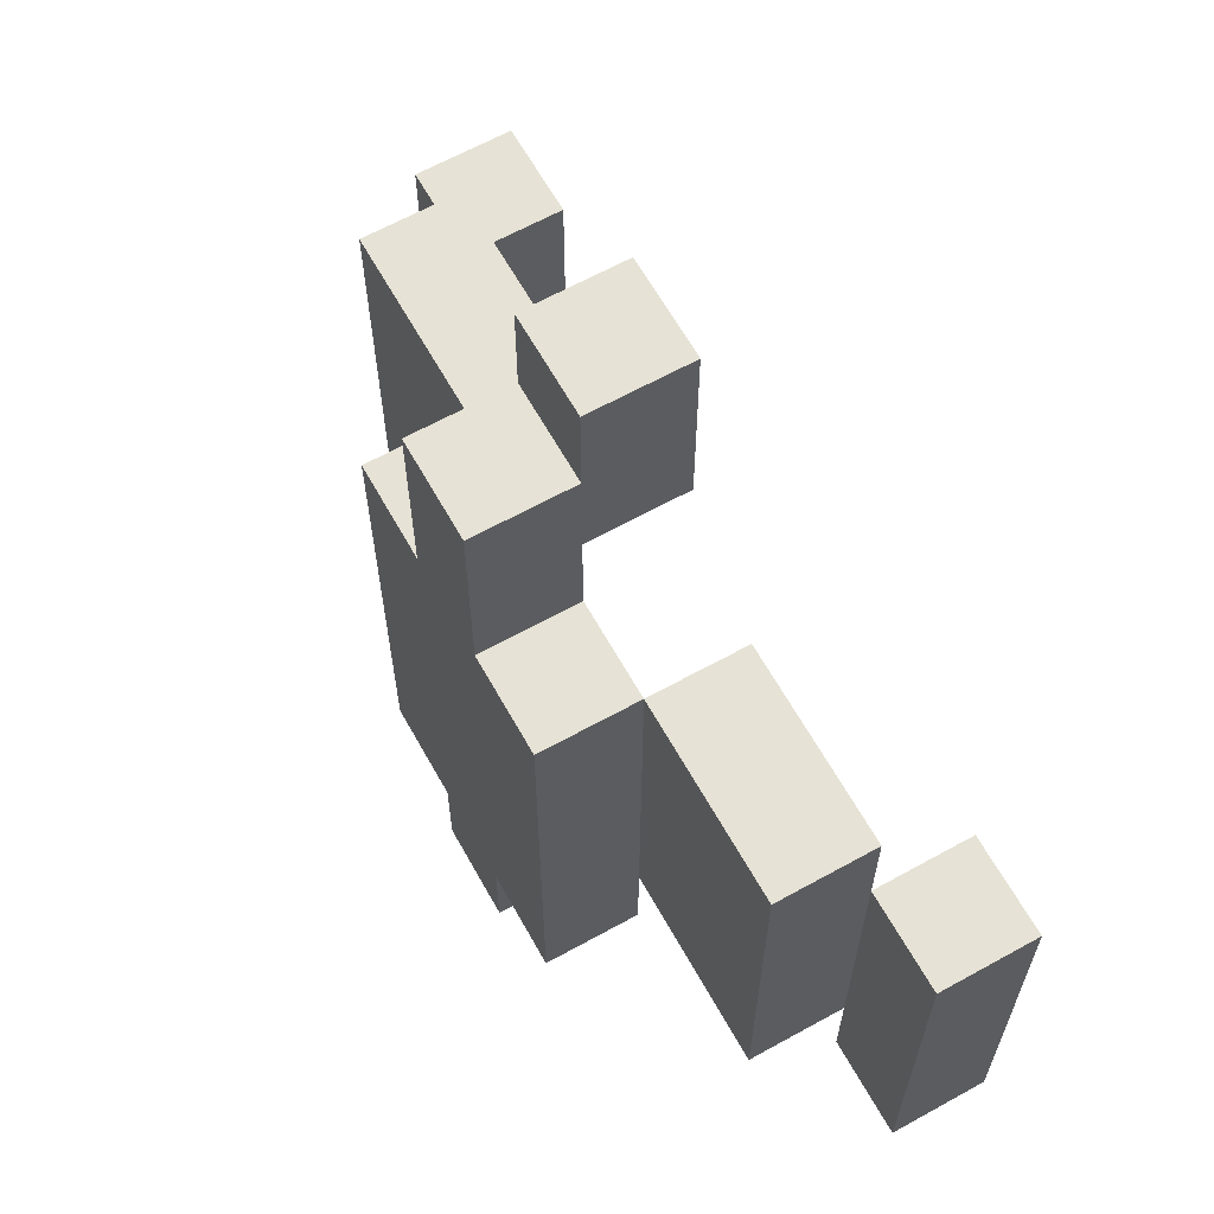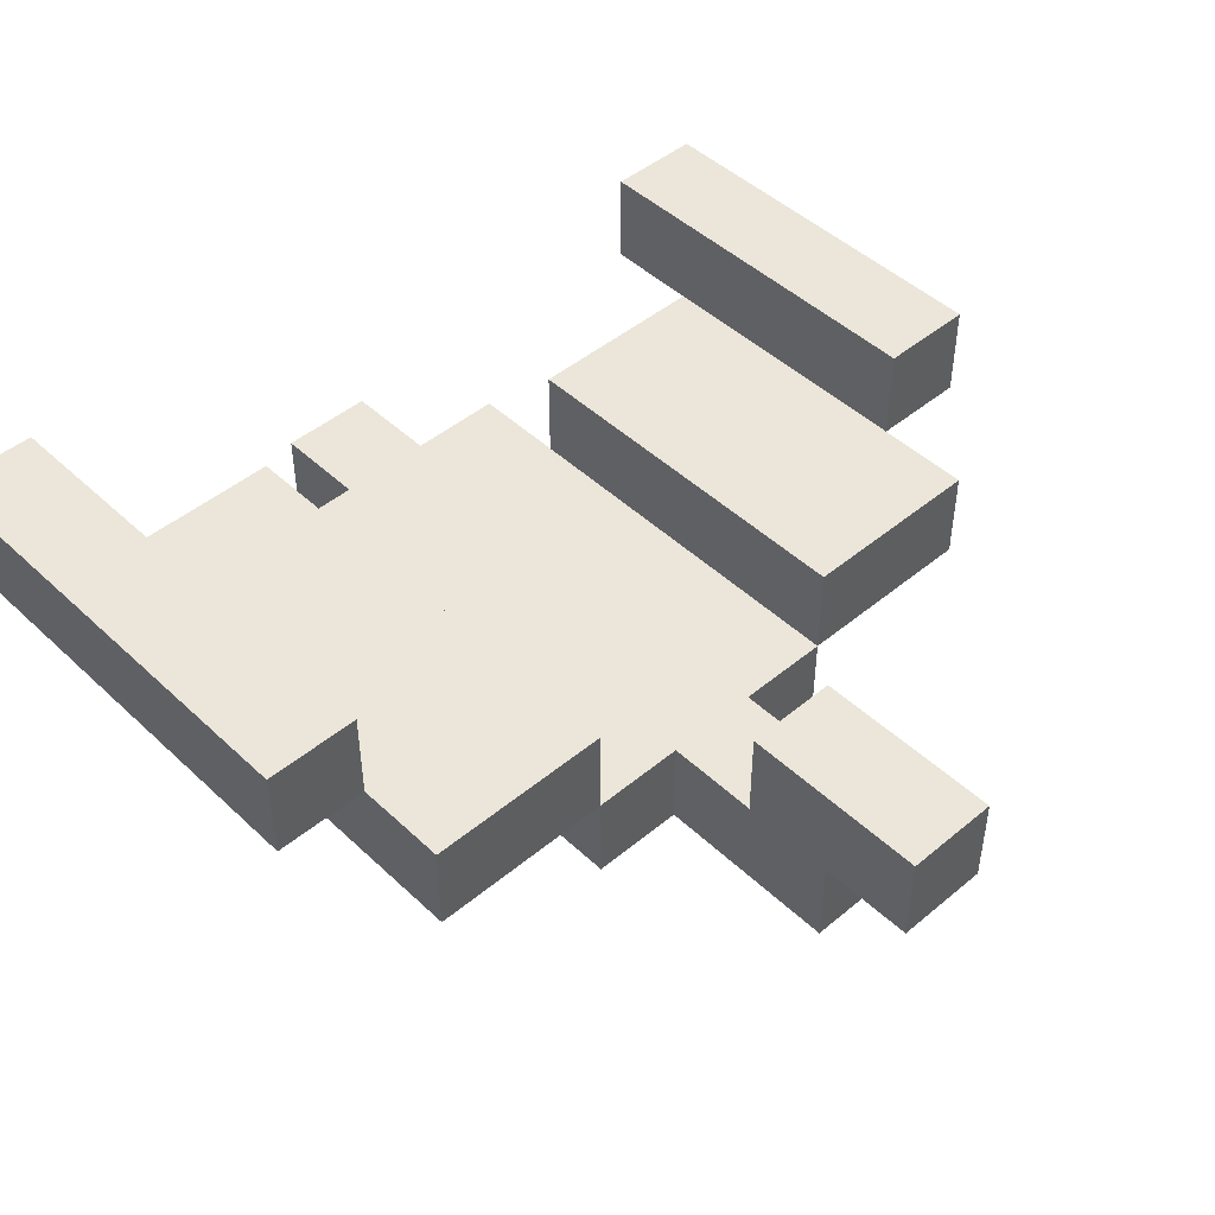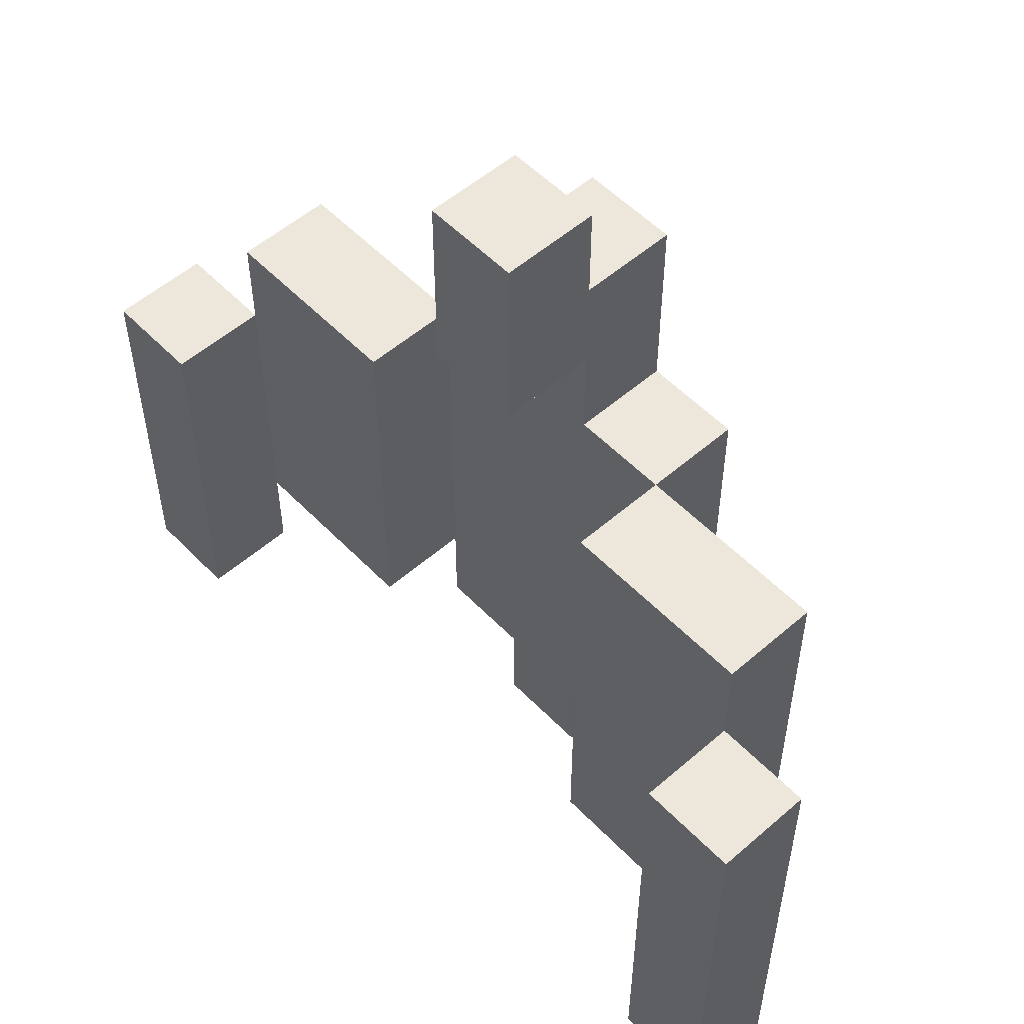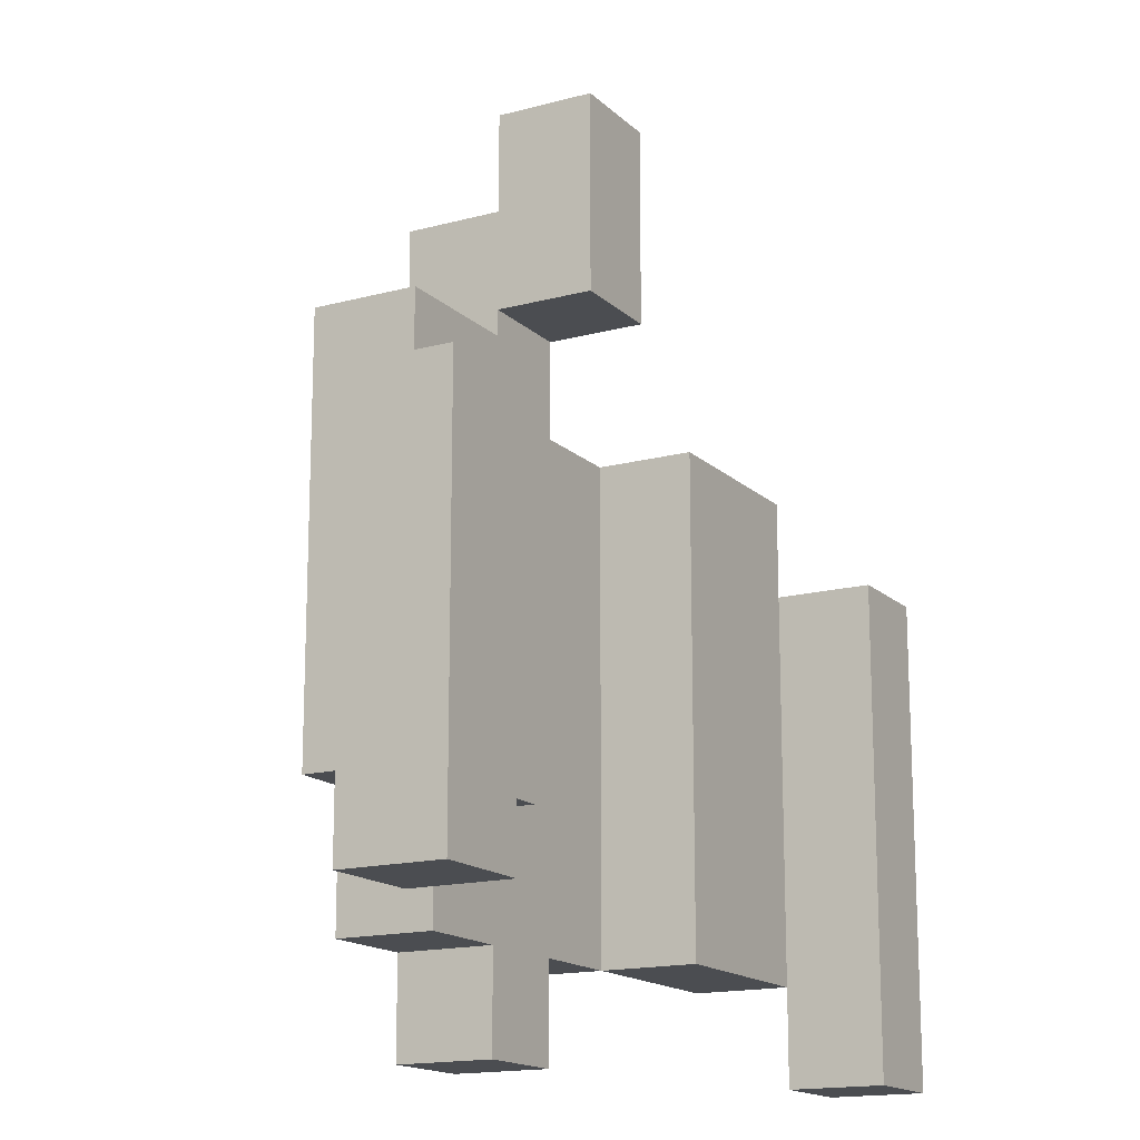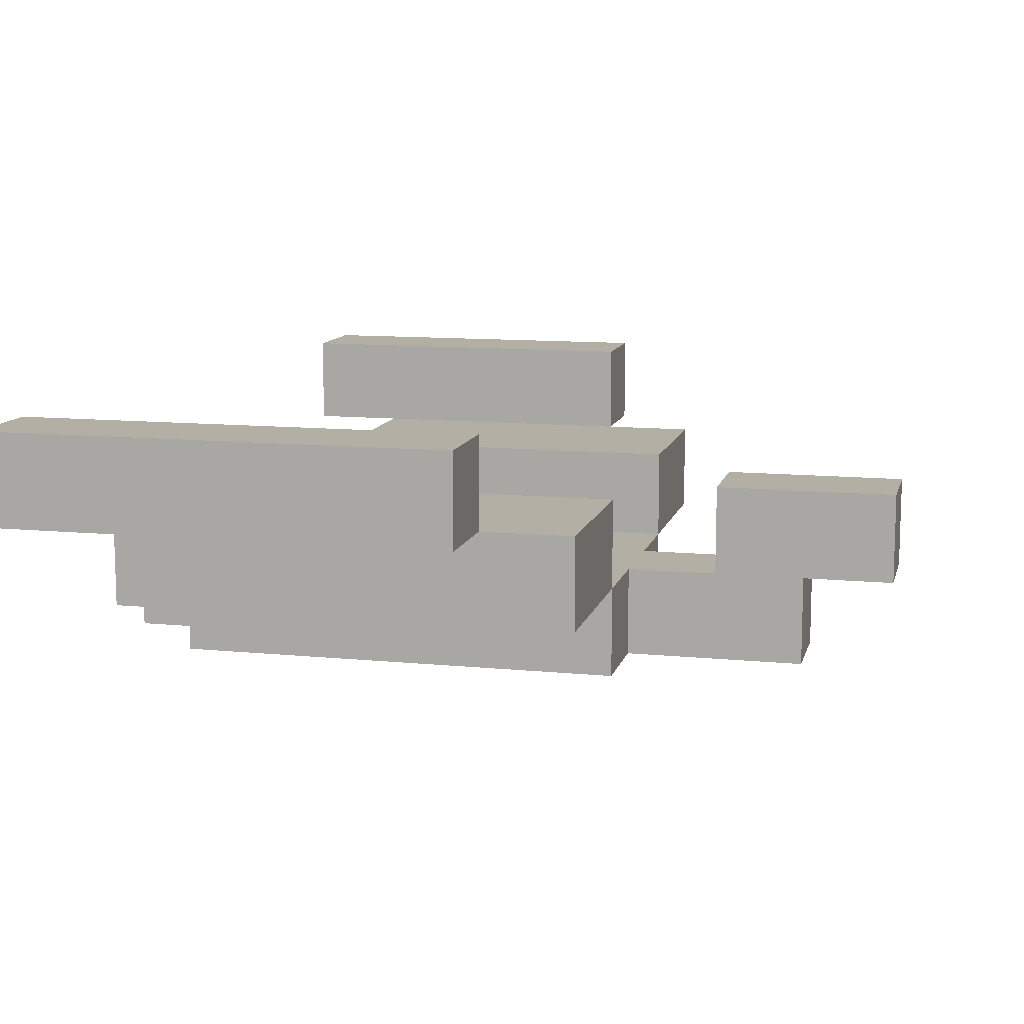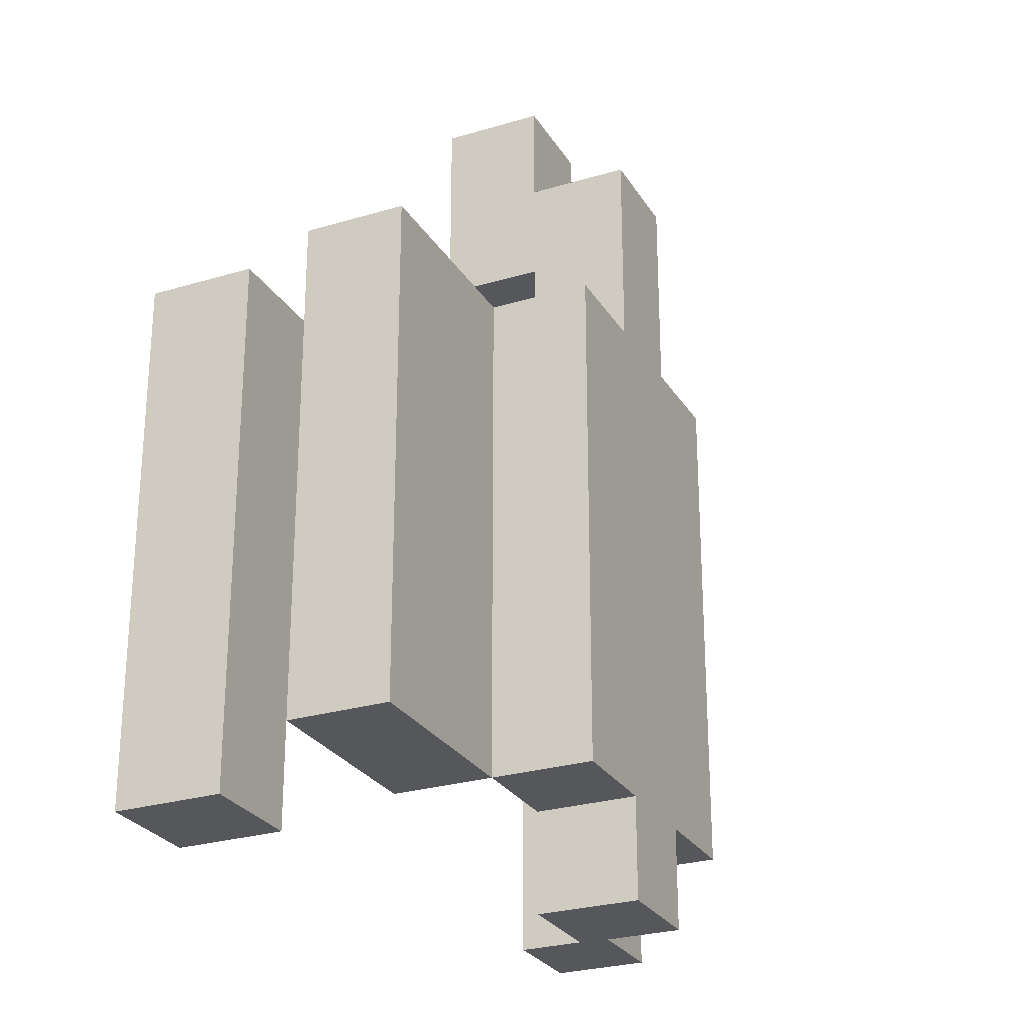
<metadata>
{"format":"obj","ext":"obj","renderer":"f3d","projection":"perspective","resolution":1024,"background":"white","views":[{"elev":63.9,"azim":60.8,"up":"+Z"},{"elev":46.7,"azim":-43.3,"up":"+Y"},{"elev":54.1,"azim":-132.7,"up":"+Z"},{"elev":-15.8,"azim":119.3,"up":"+Z"},{"elev":11.3,"azim":-76.4,"up":"+Y"},{"elev":-26.8,"azim":-64.9,"up":"+Z"}]}
</metadata>
<code>
g bird_frame_2
v -5 6 -0
v -5 6 -5
v -5 7 -0
v -5 7 -5
v -4 5 1
v -4 5 -4
v -4 6 1
v -4 6 -0
v -4 6 -4
v -2 4 1
v -2 4 -4
v -2 5 1
v -2 5 -4
v -1 4 3
v -1 4 1
v -1 4 -4
v -1 4 -5
v -1 5 4
v -1 5 3
v -1 5 2
v -1 5 1
v -1 5 -4
v -1 5 -5
v -1 6 4
v -1 6 2
v 1 5 1
v 1 5 -3
v 1 6 1
v 1 6 -3
v 3 6 -0
v 3 6 -3
v 3 6 -4
v 3 7 -0
v 3 7 -4
v -4 6 -0
v -4 6 -4
v -4 6 -5
v -4 7 -0
v -4 7 -5
v -2 5 1
v -2 5 -4
v -2 6 1
v -2 6 -4
v 0 4 3
v 0 4 1
v 0 4 -4
v 0 4 -5
v 0 5 4
v 0 5 3
v 0 5 2
v 0 5 1
v 0 5 -4
v 0 5 -5
v 0 6 4
v 0 6 2
v 1 4 1
v 1 4 -4
v 1 5 1
v 1 5 -3
v 1 5 -4
v 3 5 1
v 3 5 -3
v 3 6 1
v 3 6 -0
v 3 6 -3
v 4 6 -0
v 4 6 -4
v 4 7 -0
v 4 7 -4
v -1 5 4
v -1 6 4
v 0 5 4
v 0 6 4
v -1 4 3
v -1 5 3
v 0 4 3
v 0 5 3
v -4 5 1
v -4 6 1
v -2 4 1
v -2 5 1
v -2 6 1
v -1 4 1
v -1 5 1
v 0 4 1
v 0 5 1
v 1 4 1
v 1 5 1
v 1 6 1
v 3 5 1
v 3 6 1
v -5 6 -0
v -5 7 -0
v -4 6 -0
v -4 7 -0
v 3 6 -0
v 3 7 -0
v 4 6 -0
v 4 7 -0
v -1 5 2
v -1 6 2
v 0 5 2
v 0 6 2
v 1 5 -3
v 1 6 -3
v 3 5 -3
v 3 6 -3
v -4 5 -4
v -4 6 -4
v -2 4 -4
v -2 5 -4
v -2 6 -4
v -1 4 -4
v -1 5 -4
v 0 4 -4
v 0 5 -4
v 1 4 -4
v 1 5 -4
v 3 6 -4
v 3 7 -4
v 4 6 -4
v 4 7 -4
v -5 6 -5
v -5 7 -5
v -4 6 -5
v -4 7 -5
v -1 4 -5
v -1 5 -5
v 0 4 -5
v 0 5 -5
v -1 4 3
v 0 4 3
v -2 4 1
v -1 4 1
v 0 4 1
v 1 4 1
v -2 4 -4
v -1 4 -4
v 0 4 -4
v 1 4 -4
v -1 4 -5
v 0 4 -5
v -1 5 4
v 0 5 4
v -1 5 3
v 0 5 3
v -4 5 1
v -2 5 1
v 1 5 1
v 3 5 1
v 1 5 -3
v 3 5 -3
v -4 5 -4
v -2 5 -4
v -5 6 -0
v -4 6 -0
v 3 6 -0
v 4 6 -0
v 3 6 -3
v -4 6 -4
v 3 6 -4
v 4 6 -4
v -5 6 -5
v -4 6 -5
v -1 5 2
v 0 5 2
v -2 5 1
v -1 5 1
v 0 5 1
v 1 5 1
v 1 5 -3
v -2 5 -4
v -1 5 -4
v 0 5 -4
v 1 5 -4
v -1 5 -5
v 0 5 -5
v -1 6 4
v 0 6 4
v -1 6 2
v 0 6 2
v -4 6 1
v -2 6 1
v 1 6 1
v 3 6 1
v -4 6 -0
v 3 6 -0
v 1 6 -3
v 3 6 -3
v -4 6 -4
v -2 6 -4
v -5 7 -0
v -4 7 -0
v 3 7 -0
v 4 7 -0
v 3 7 -4
v 4 7 -4
v -5 7 -5
v -4 7 -5
f 3 2 1
f 4 2 3
f 7 6 5
f 8 6 7
f 9 6 8
f 12 11 10
f 13 11 12
f 19 15 14
f 20 15 19
f 21 15 20
f 22 17 16
f 23 17 22
f 24 19 18
f 24 20 19
f 25 20 24
f 28 27 26
f 29 27 28
f 33 31 30
f 33 32 31
f 34 32 33
f 35 36 38
f 36 37 38
f 38 37 39
f 40 41 42
f 42 41 43
f 44 45 49
f 49 45 50
f 50 45 51
f 46 47 52
f 52 47 53
f 48 49 54
f 49 50 54
f 54 50 55
f 56 57 58
f 58 57 59
f 59 57 60
f 61 62 63
f 63 62 64
f 64 62 65
f 66 67 68
f 68 67 69
f 72 71 70
f 73 71 72
f 76 75 74
f 77 75 76
f 81 79 78
f 82 79 81
f 83 81 80
f 84 81 83
f 87 86 85
f 88 86 87
f 90 89 88
f 91 89 90
f 94 93 92
f 95 93 94
f 98 97 96
f 99 97 98
f 100 101 102
f 102 101 103
f 104 105 106
f 106 105 107
f 108 109 111
f 111 109 112
f 110 111 113
f 113 111 114
f 115 116 117
f 117 116 118
f 119 120 121
f 121 120 122
f 123 124 125
f 125 124 126
f 127 128 129
f 129 128 130
f 134 132 131
f 135 132 134
f 137 134 133
f 137 136 135
f 137 135 134
f 138 136 137
f 139 136 138
f 140 136 139
f 141 139 138
f 142 139 141
f 145 144 143
f 146 144 145
f 151 150 149
f 152 150 151
f 153 148 147
f 154 148 153
f 159 158 157
f 160 156 155
f 161 158 159
f 162 158 161
f 163 160 155
f 164 160 163
f 165 166 168
f 168 166 169
f 167 168 171
f 169 170 171
f 168 169 171
f 167 171 172
f 172 171 173
f 173 171 174
f 174 171 175
f 173 174 176
f 176 174 177
f 178 179 180
f 180 179 181
f 182 183 186
f 184 185 187
f 184 187 188
f 188 187 189
f 186 183 190
f 190 183 191
f 194 195 196
f 196 195 197
f 192 193 198
f 198 193 199

</code>
